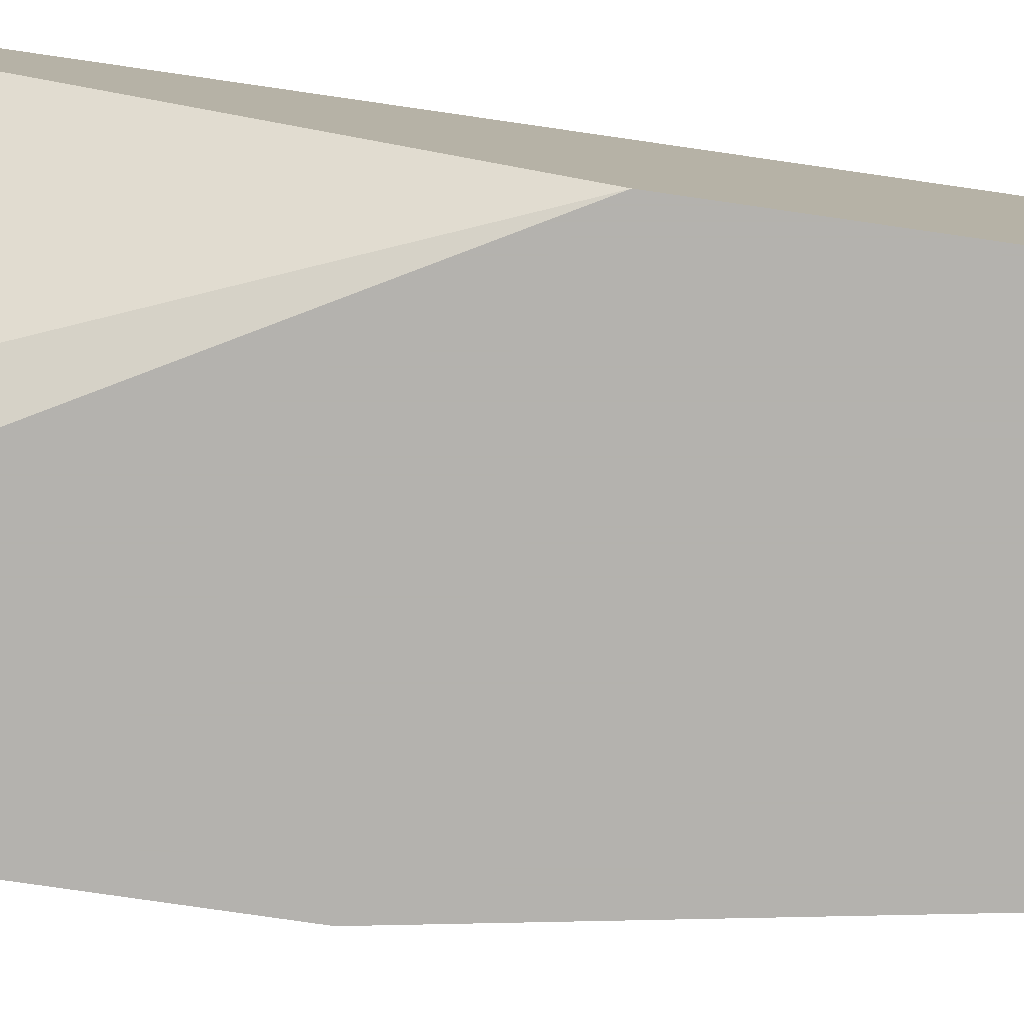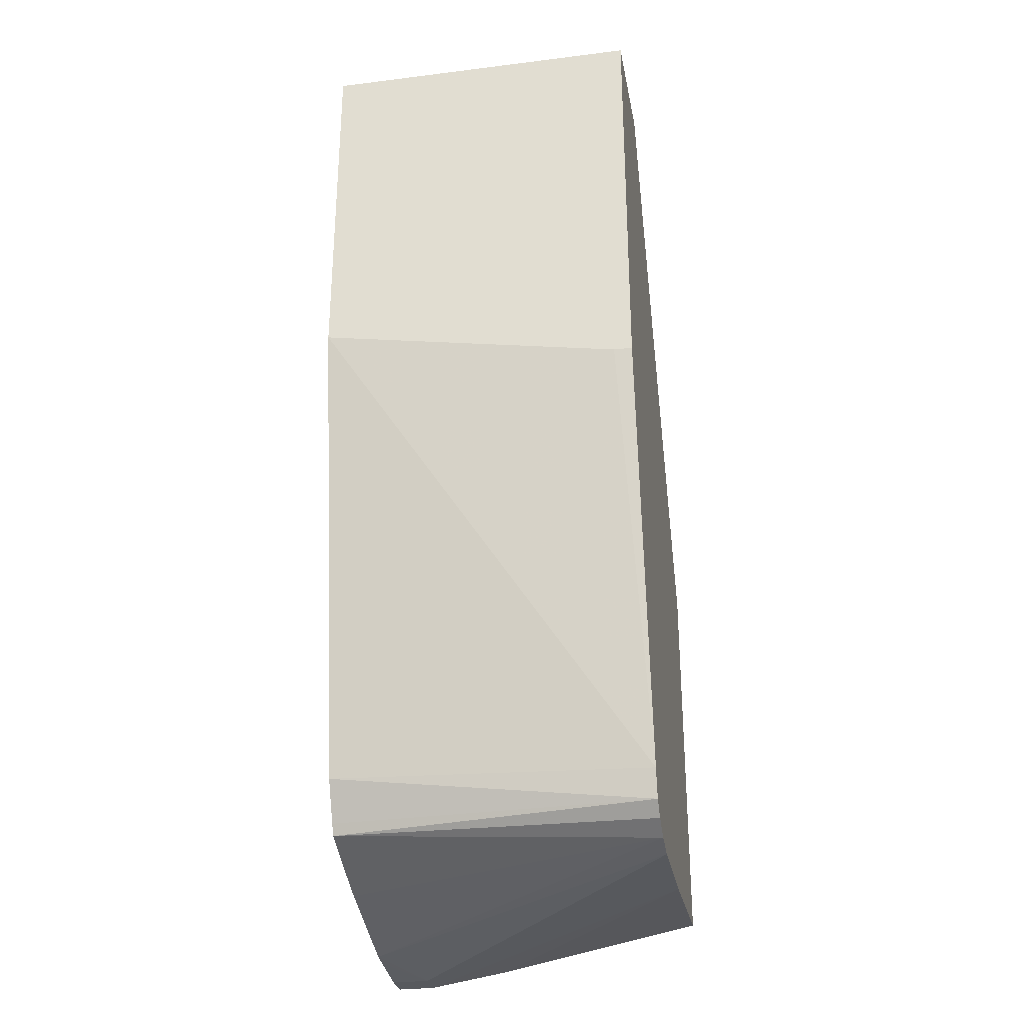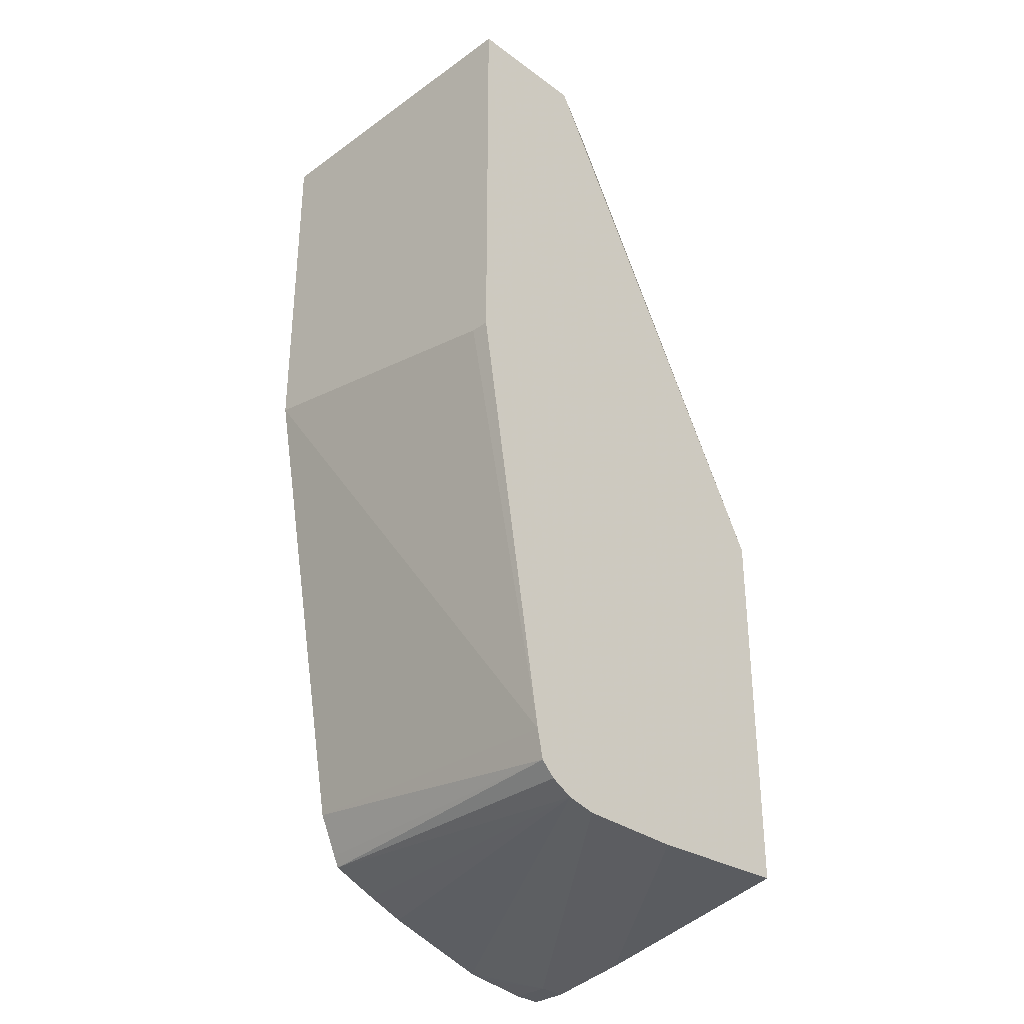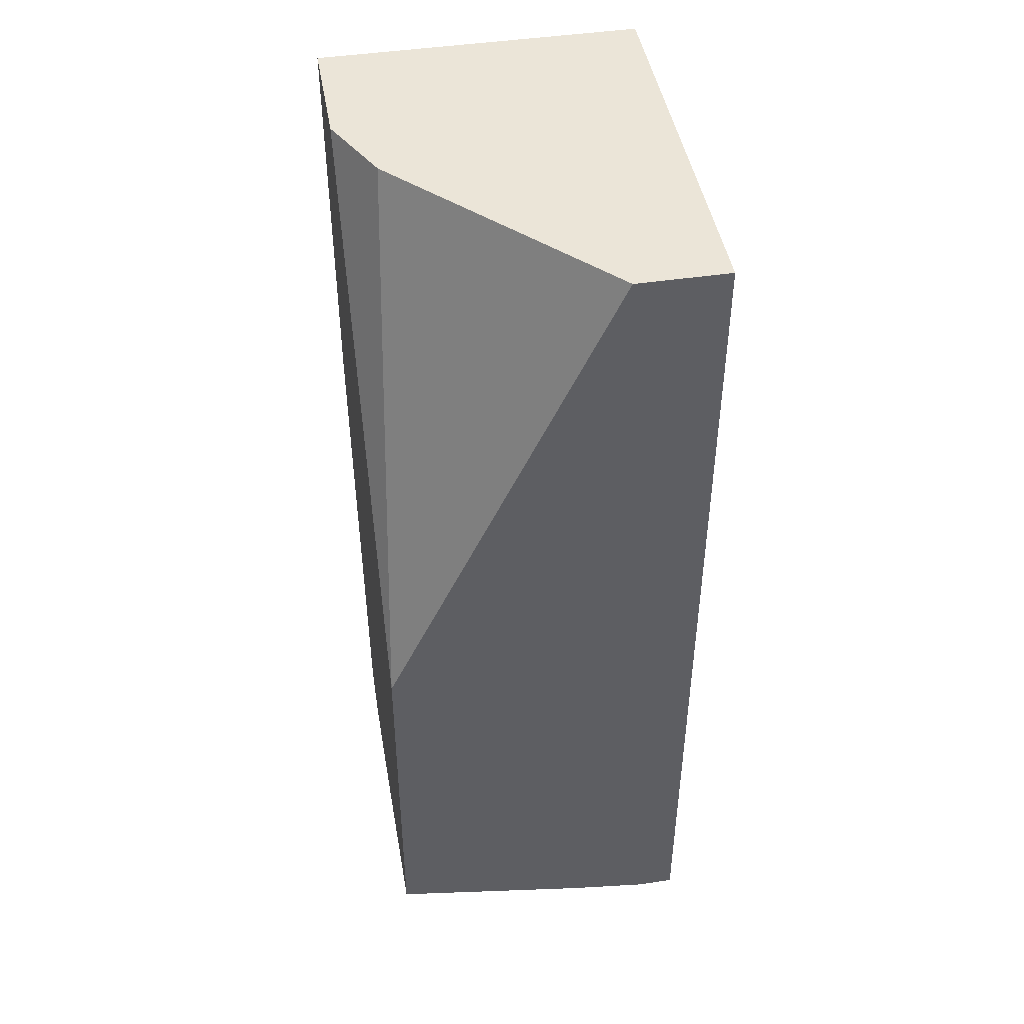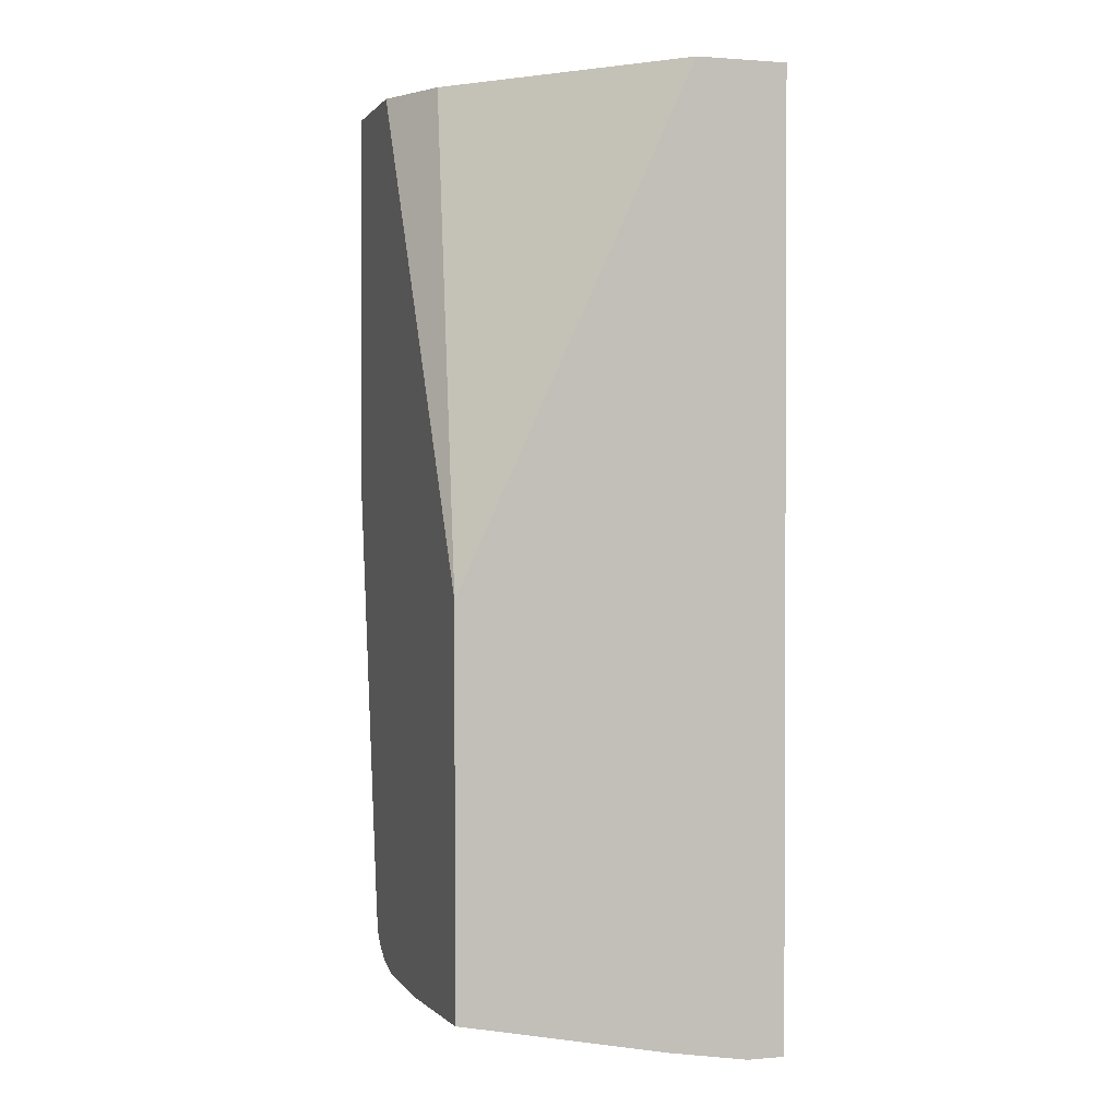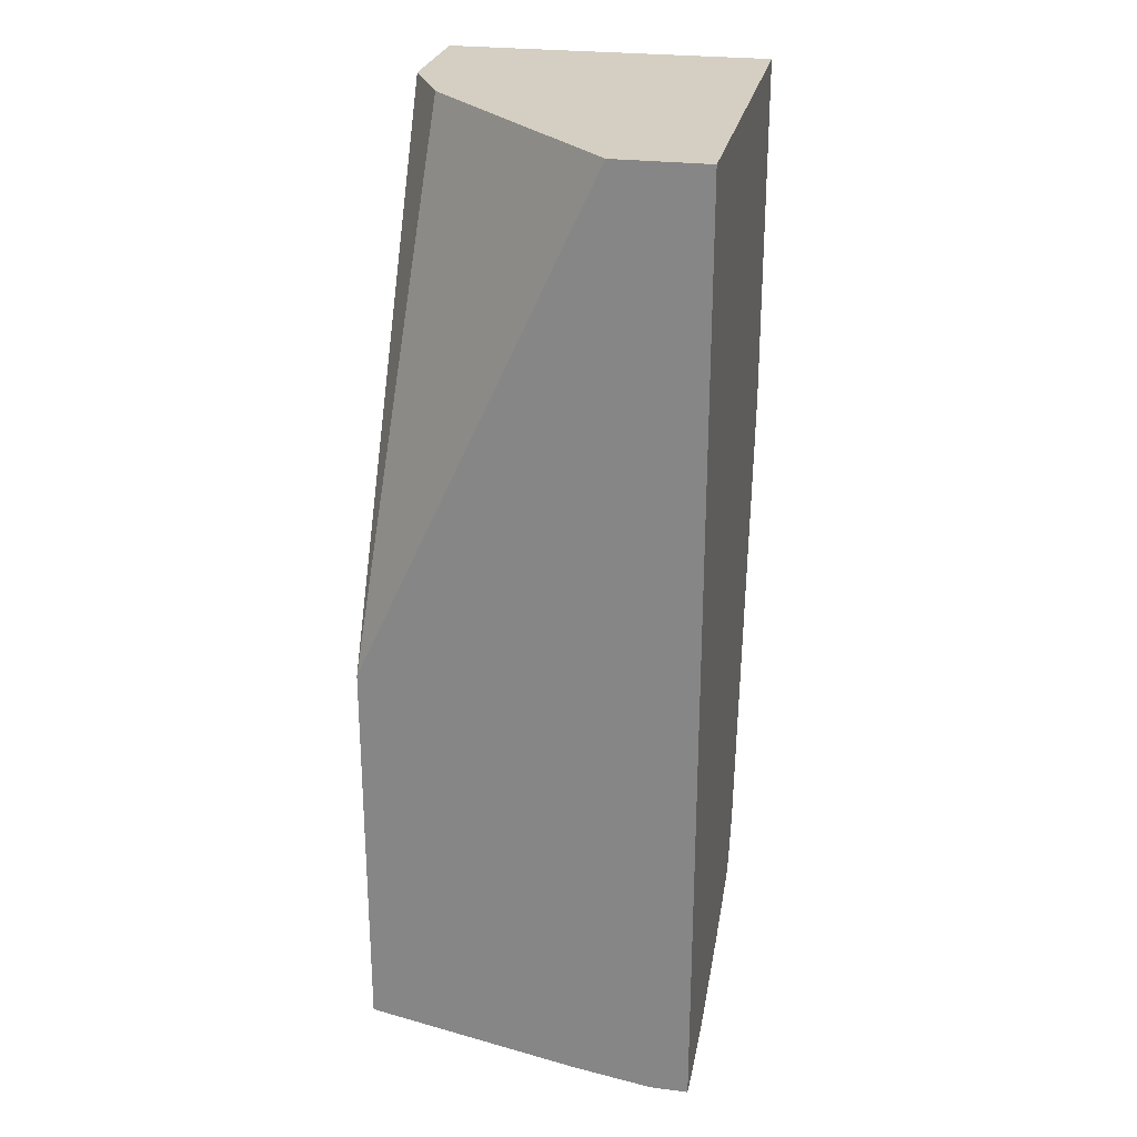
<metadata>
{"format":"obj","ext":"obj","renderer":"f3d","projection":"perspective","resolution":1024,"background":"white","views":[{"elev":-79.7,"azim":-98.2,"up":"+Z"},{"elev":-29.6,"azim":100.4,"up":"+Y"},{"elev":-32.5,"azim":134.6,"up":"+Y"},{"elev":45.6,"azim":-99.8,"up":"+Y"},{"elev":1.3,"azim":-107.4,"up":"+Y"},{"elev":25.8,"azim":-78.7,"up":"+Y"}]}
</metadata>
<code>
v 0.2602 0.05206 -0.2671
v 0.2136 0.05206 -0.2671
v 0.2602 0.05206 -0.1462
v 0.2602 -0.1001 -0.2671
v 0.1868 0.05206 -0.2535
v 0.1095 -0.136 -0.2671
v 0.1095 0.05206 -0.1462
v 0.2602 -0.08008 -0.1462
v 0.2602 -0.1001 -0.2602
v 0.2336 -0.2609 -0.2671
v 0.1095 0.05206 -0.1801
v 0.1095 -0.2802 -0.2671
v 0.1095 -0.3002 -0.1462
v 0.2271 -0.2541 -0.1462
v 0.2313 -0.2717 -0.2671
v 0.167 -0.2836 -0.2671
v 0.1095 -0.2955 -0.1896
v 0.1095 -0.3002 -0.1601
v 0.1201 -0.3002 -0.1462
v 0.2202 -0.2689 -0.1462
v 0.2181 -0.2729 -0.1462
v 0.2261 -0.2769 -0.2671
v 0.2071 -0.2836 -0.2671
v 0.1201 -0.3002 -0.1601
v 0.1401 -0.2979 -0.1462
v 0.2001 -0.2802 -0.1462
v 0.2179 -0.2813 -0.2671
v 0.1462 -0.2972 -0.1462
v 0.1862 -0.2854 -0.1462
f 13 24 19
f 13 18 24
f 12 16 17
f 10 14 15
f 8 10 9
f 6 13 7
f 6 7 11
f 6 18 13
f 14 20 15
f 6 12 17
f 8 14 10
f 15 20 21
f 23 28 24
f 16 18 17
f 16 23 24
f 16 24 18
f 19 24 25
f 21 26 27
f 21 27 22
f 23 27 28
f 24 28 25
f 26 29 27
f 27 29 28
f 5 6 11
f 15 21 22
f 4 9 10
f 6 17 18
f 3 20 14
f 3 14 8
f 1 2 5
f 1 5 11
f 1 7 3
f 1 3 8
f 1 8 9
f 1 9 4
f 1 4 10
f 1 10 15
f 1 15 22
f 1 22 27
f 1 27 23
f 1 23 16
f 1 11 7
f 1 12 6
f 1 16 12
f 3 26 21
f 3 29 26
f 3 28 29
f 3 25 28
f 3 21 20
f 3 13 19
f 3 7 13
f 2 6 5
f 1 6 2
f 3 19 25

</code>
